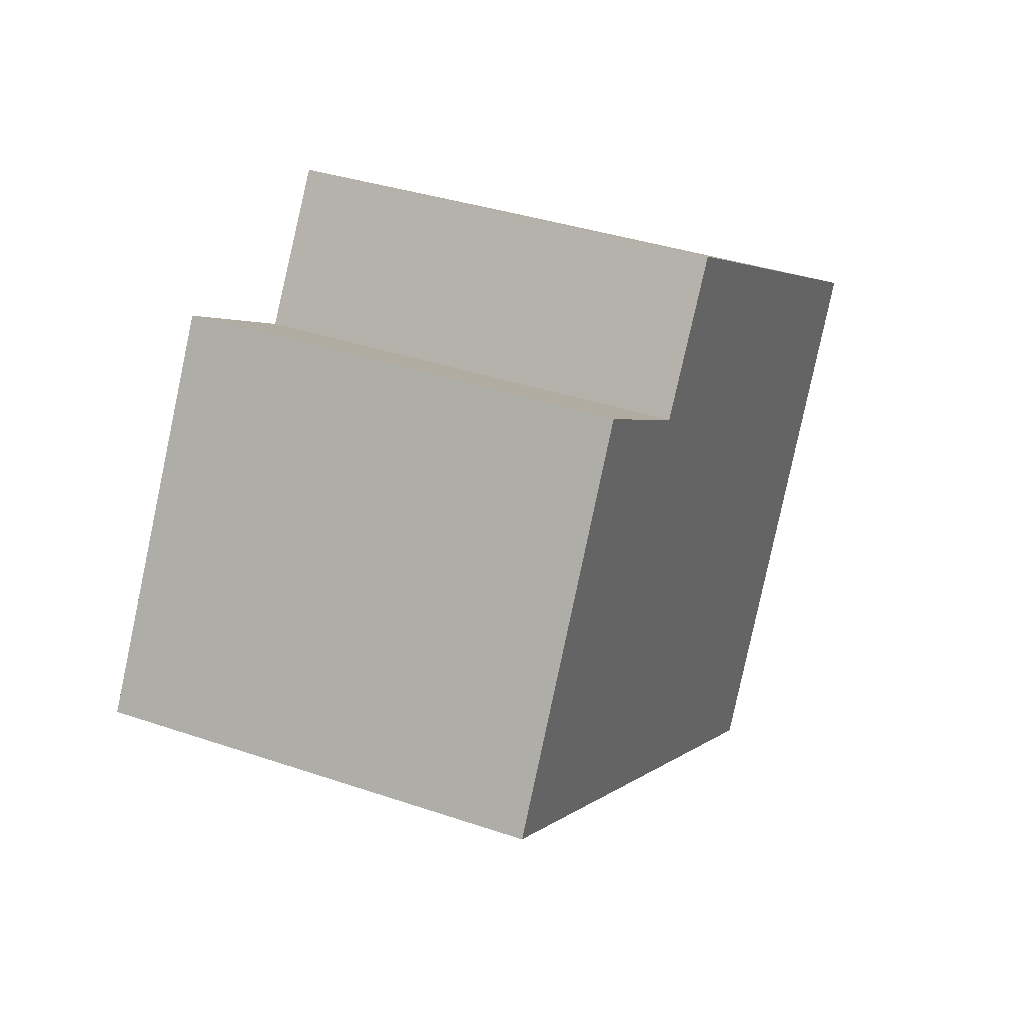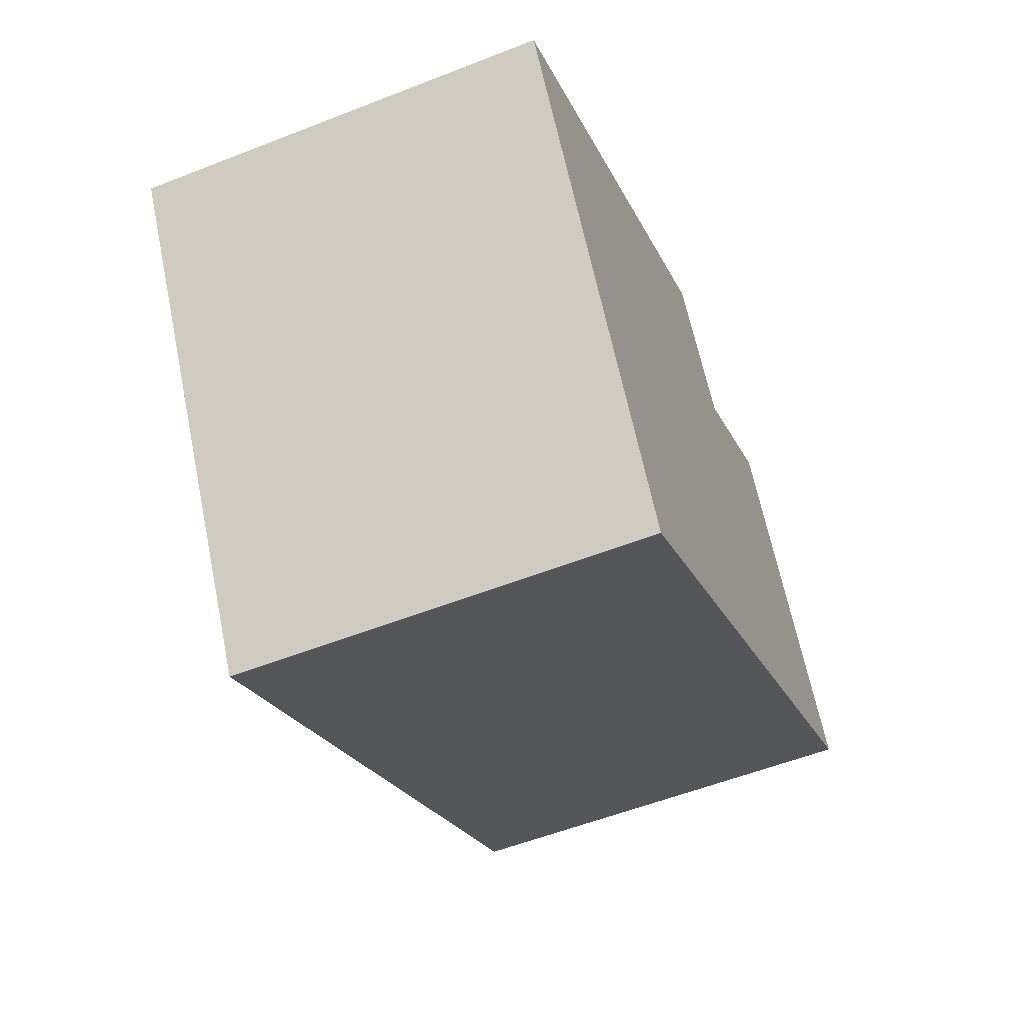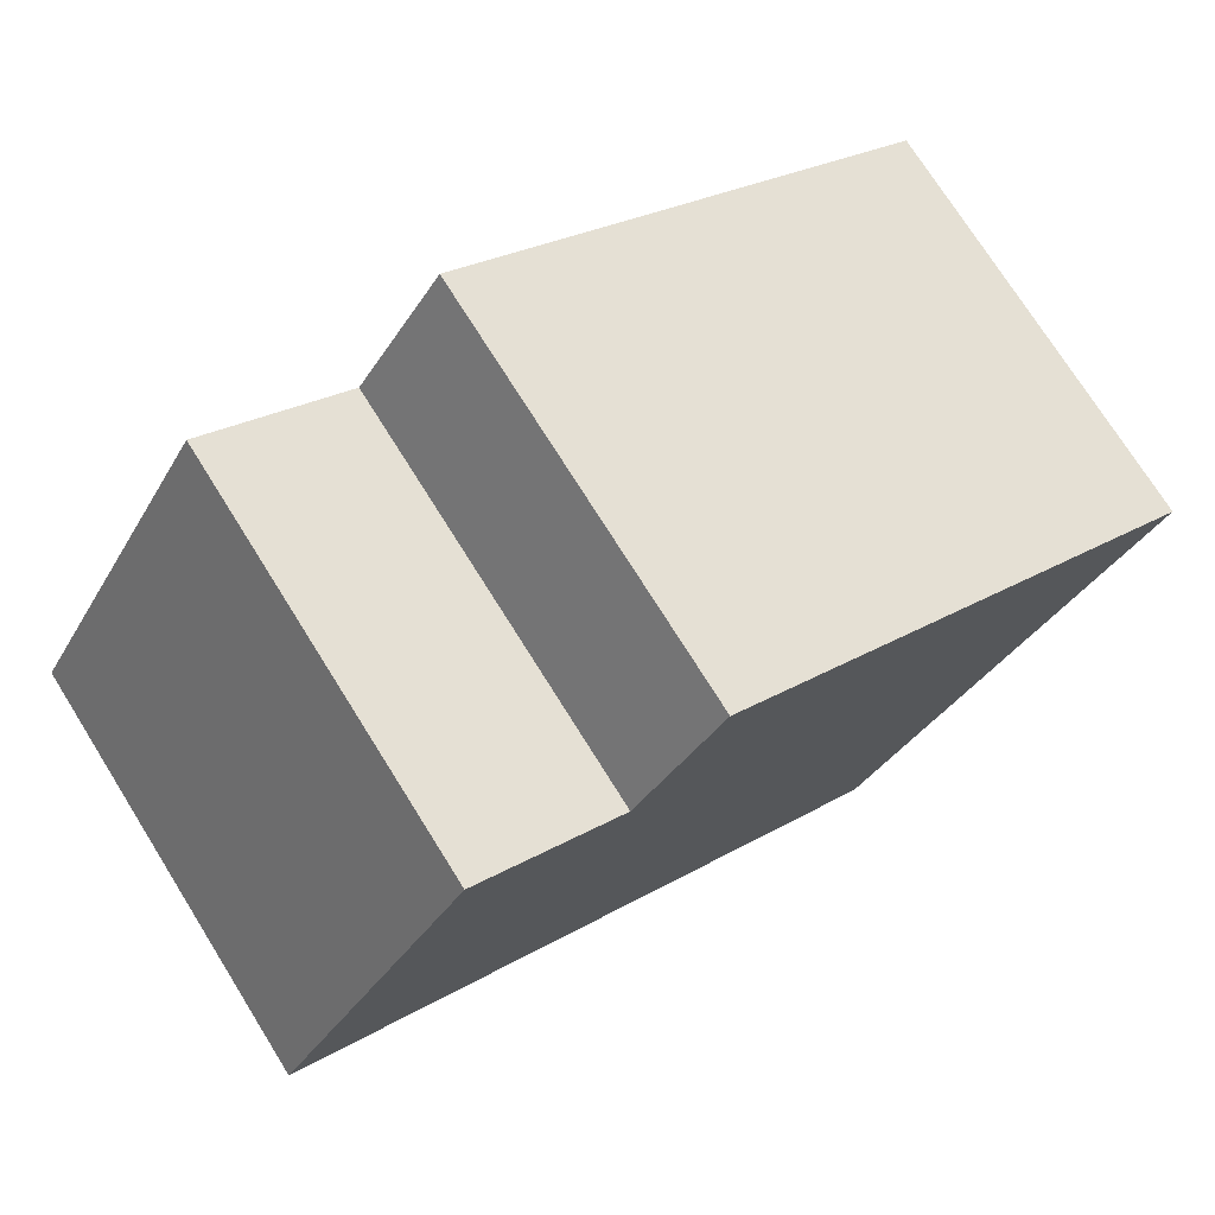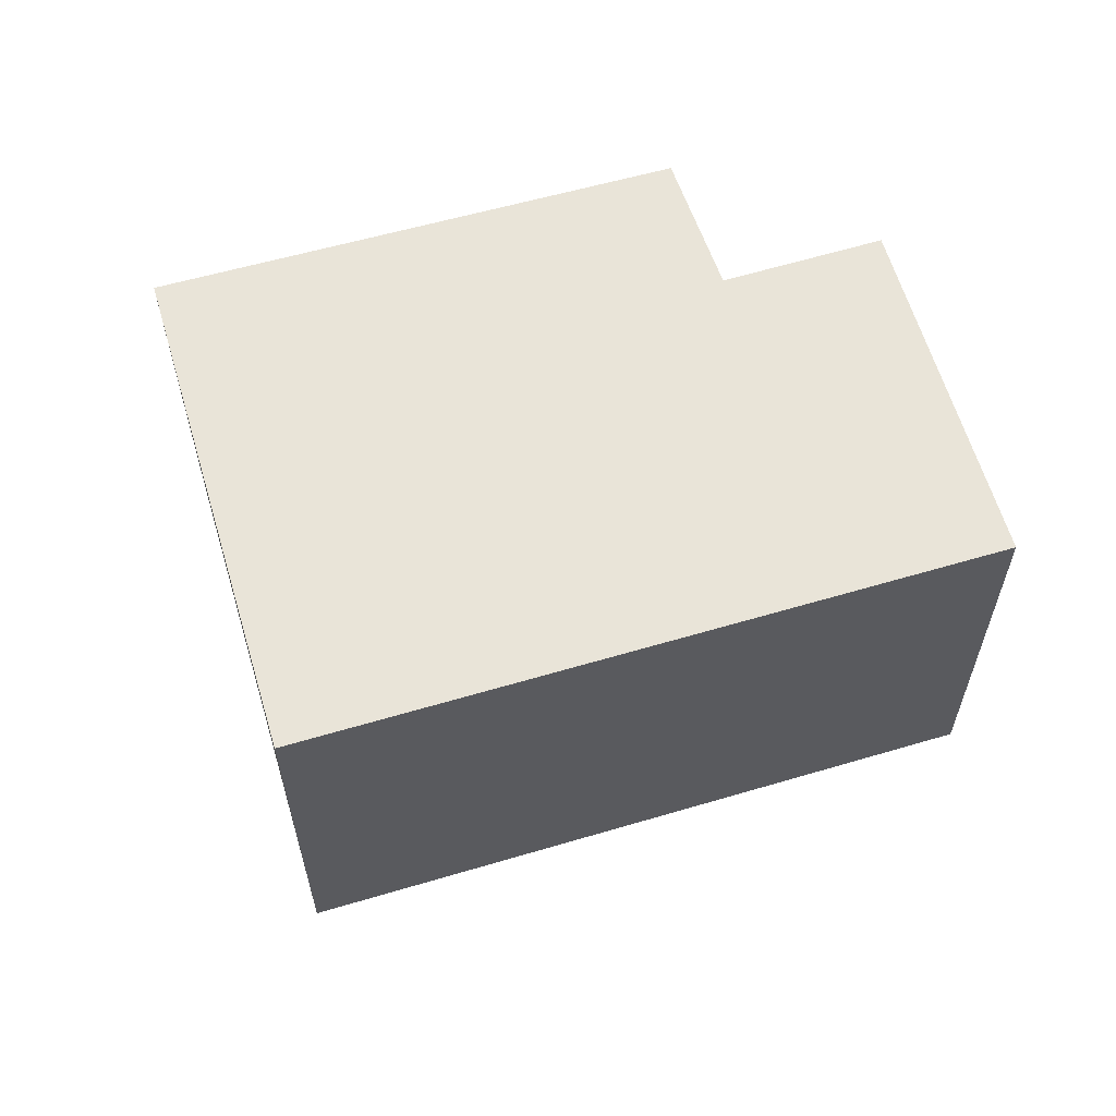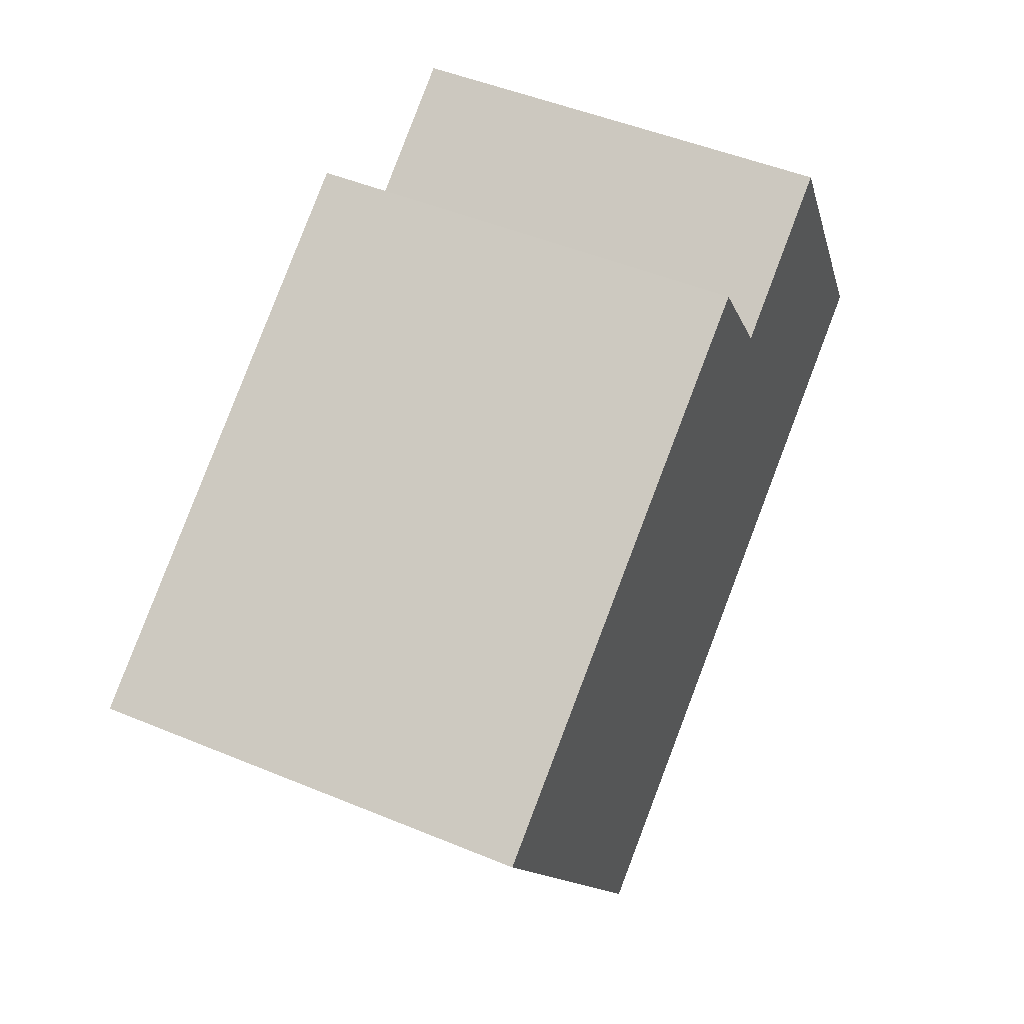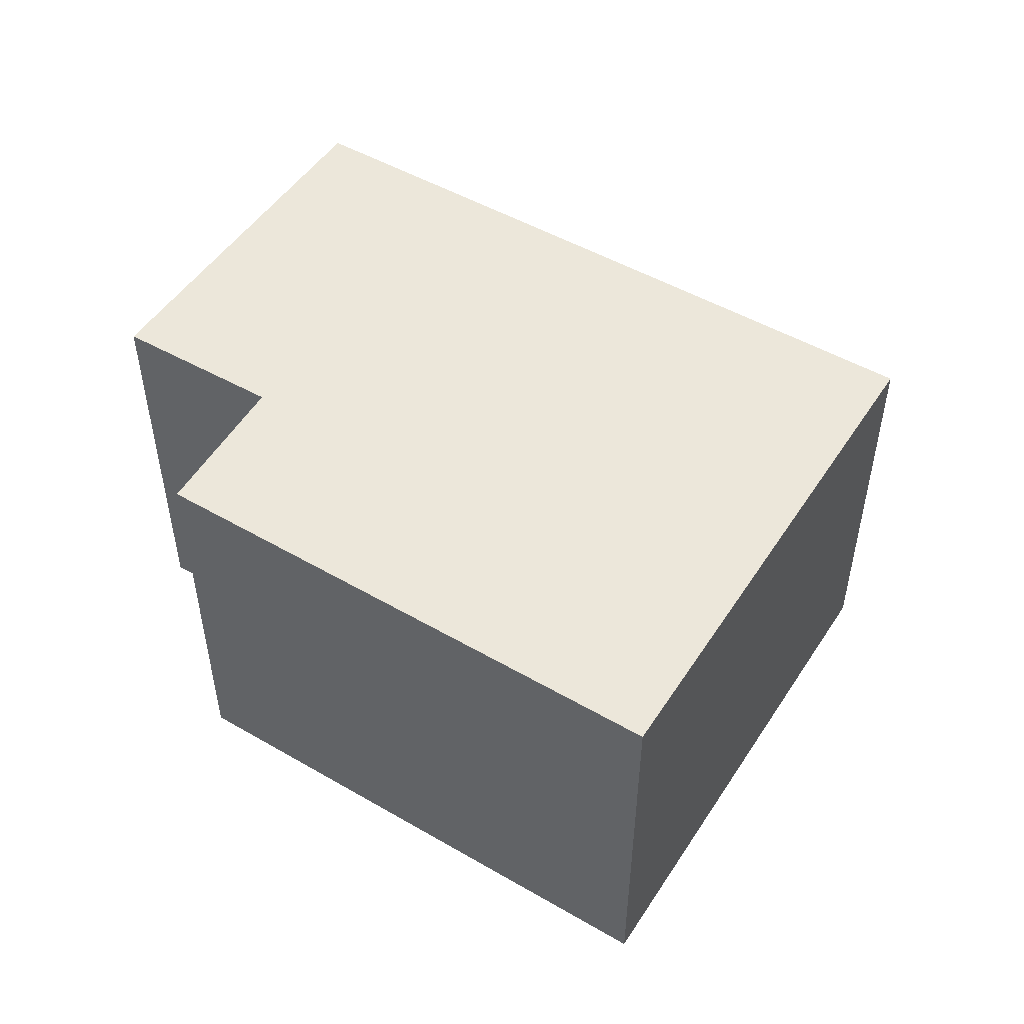
<metadata>
{"format":"obj","ext":"obj","renderer":"f3d","projection":"perspective","resolution":1024,"background":"white","views":[{"elev":36.8,"azim":-66.2,"up":"+Z"},{"elev":-55.7,"azim":112.4,"up":"+Z"},{"elev":74.3,"azim":-32.1,"up":"+Z"},{"elev":60.3,"azim":-165.0,"up":"+Y"},{"elev":48.6,"azim":114.8,"up":"+Z"},{"elev":51.0,"azim":63.7,"up":"+Y"}]}
</metadata>
<code>
v  4.474 3.023 -2.785
v  3.098 3.023 2.642
v  6.533 3.023 0.547
v  2.472 3.023 1.705
v  0 3.023 1.851e-16
v  1.41 3.023 2.378
v  3.098 -1.618e-16 2.642
v  6.533 -3.349e-17 0.547
v  1.41 -1.456e-16 2.378
v  2.472 -1.044e-16 1.705
v  4.474 1.705e-16 -2.785
v  0 0 0
g defaultobject
f 1 2 3
f 2 1 4
f 4 1 5
f 4 5 6
f 7 3 2
f 3 7 8
f 9 4 6
f 4 9 10
f 8 1 3
f 1 8 11
f 11 5 1
f 5 11 12
f 12 6 5
f 6 12 9
f 10 2 4
f 2 10 7
f 7 11 8
f 11 7 10
f 11 10 12
f 12 10 9

</code>
